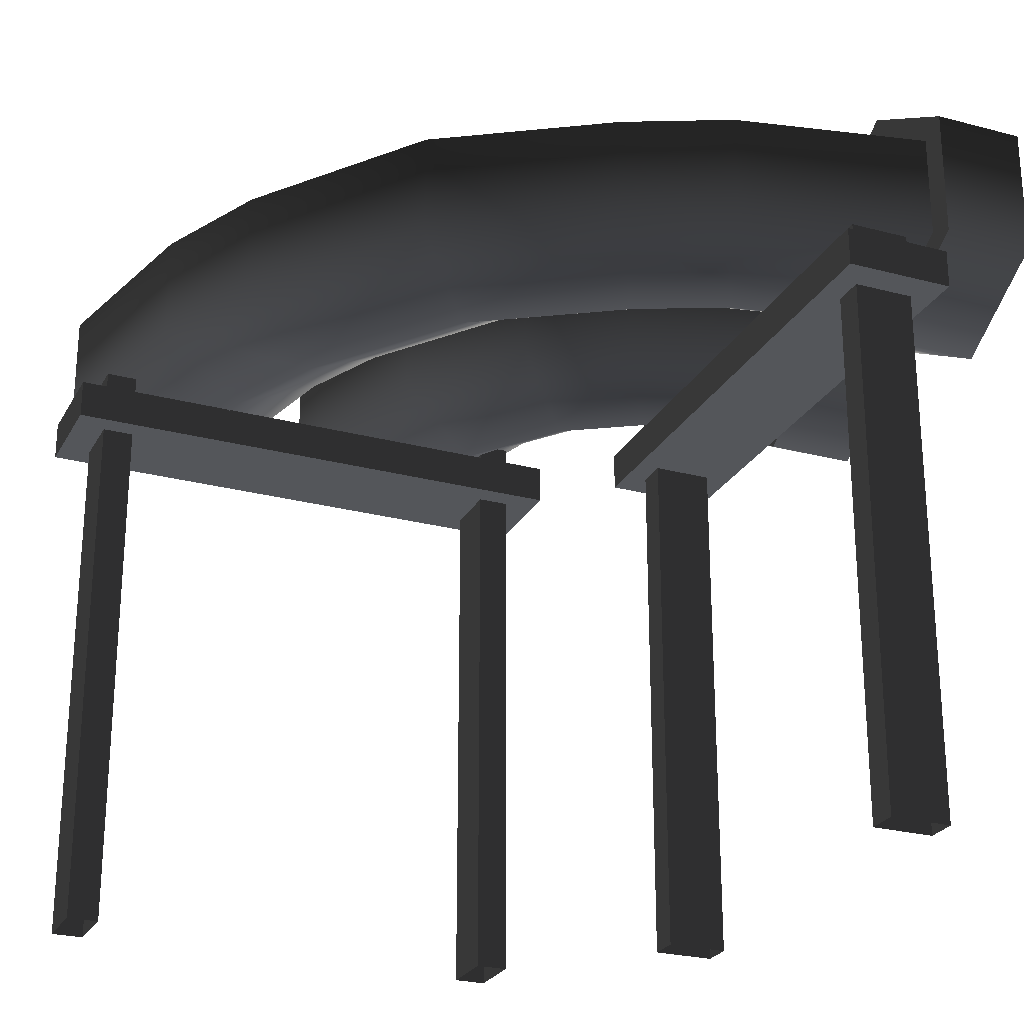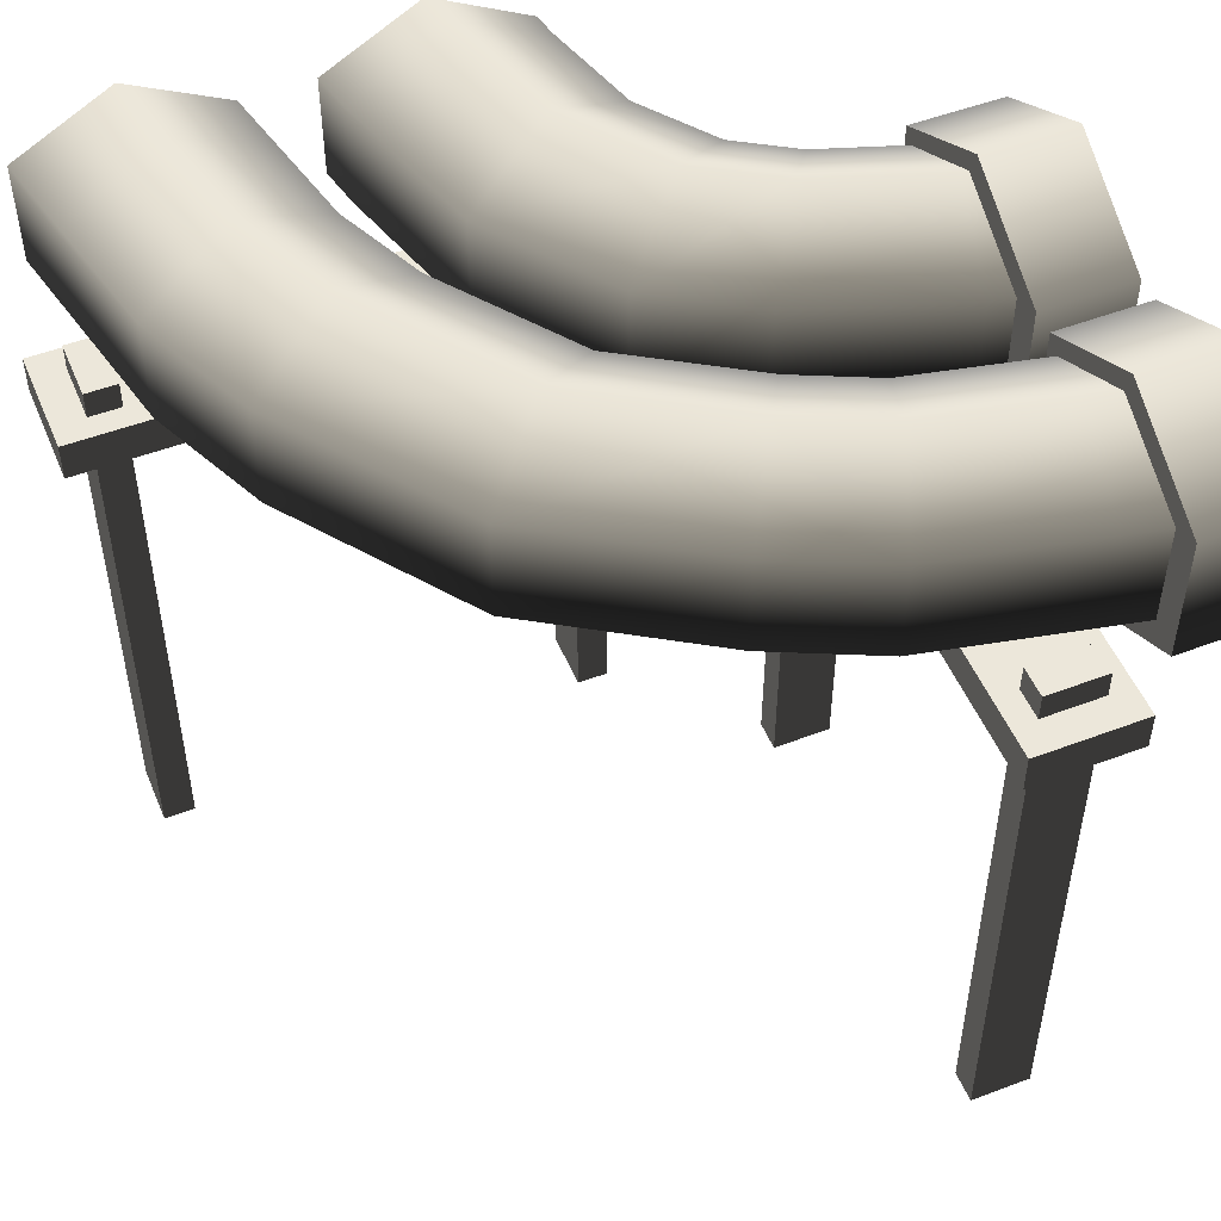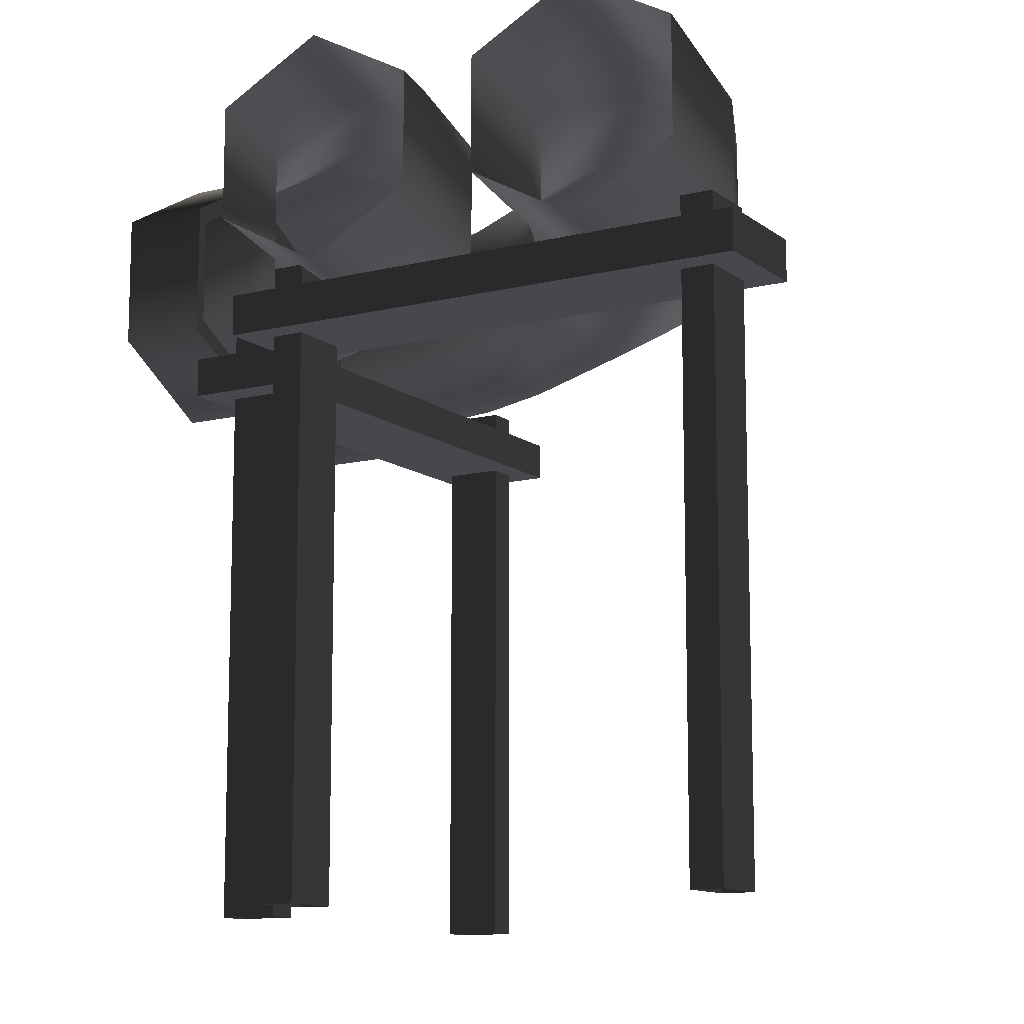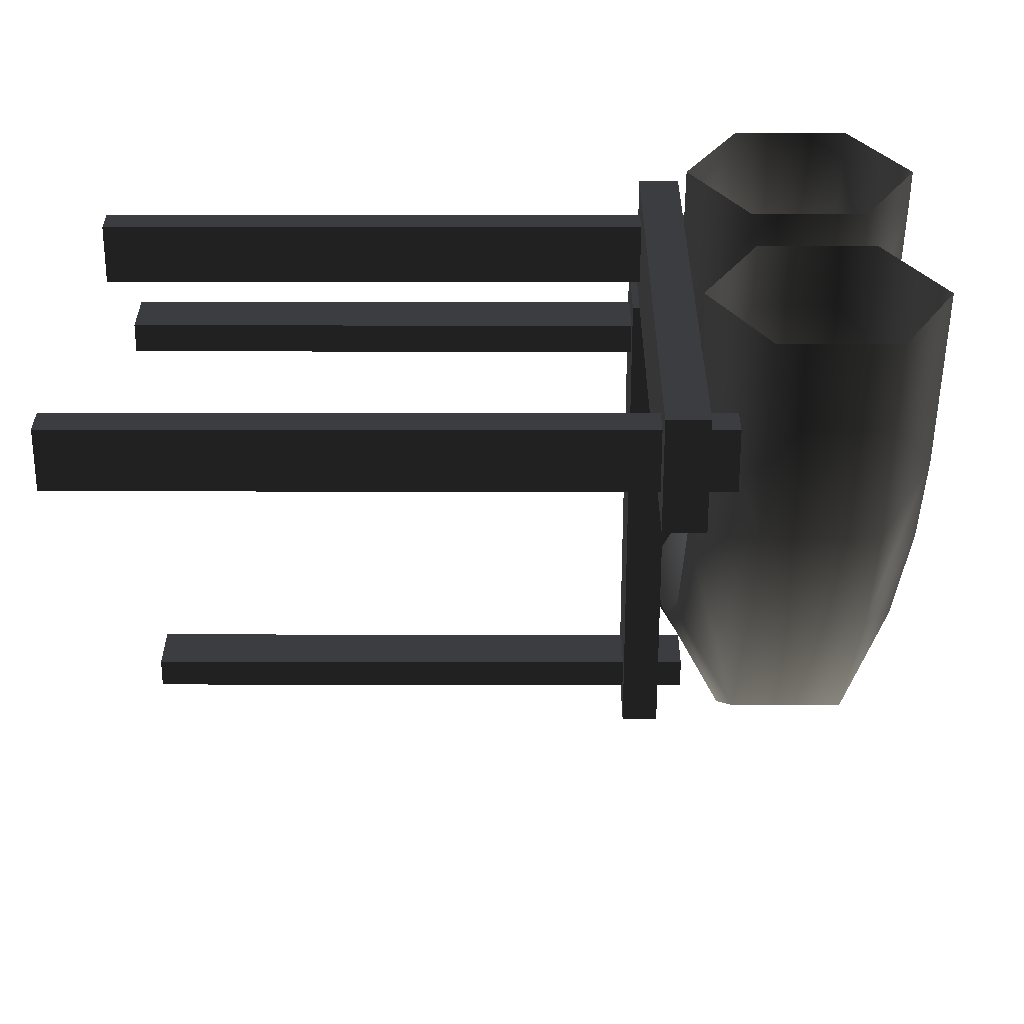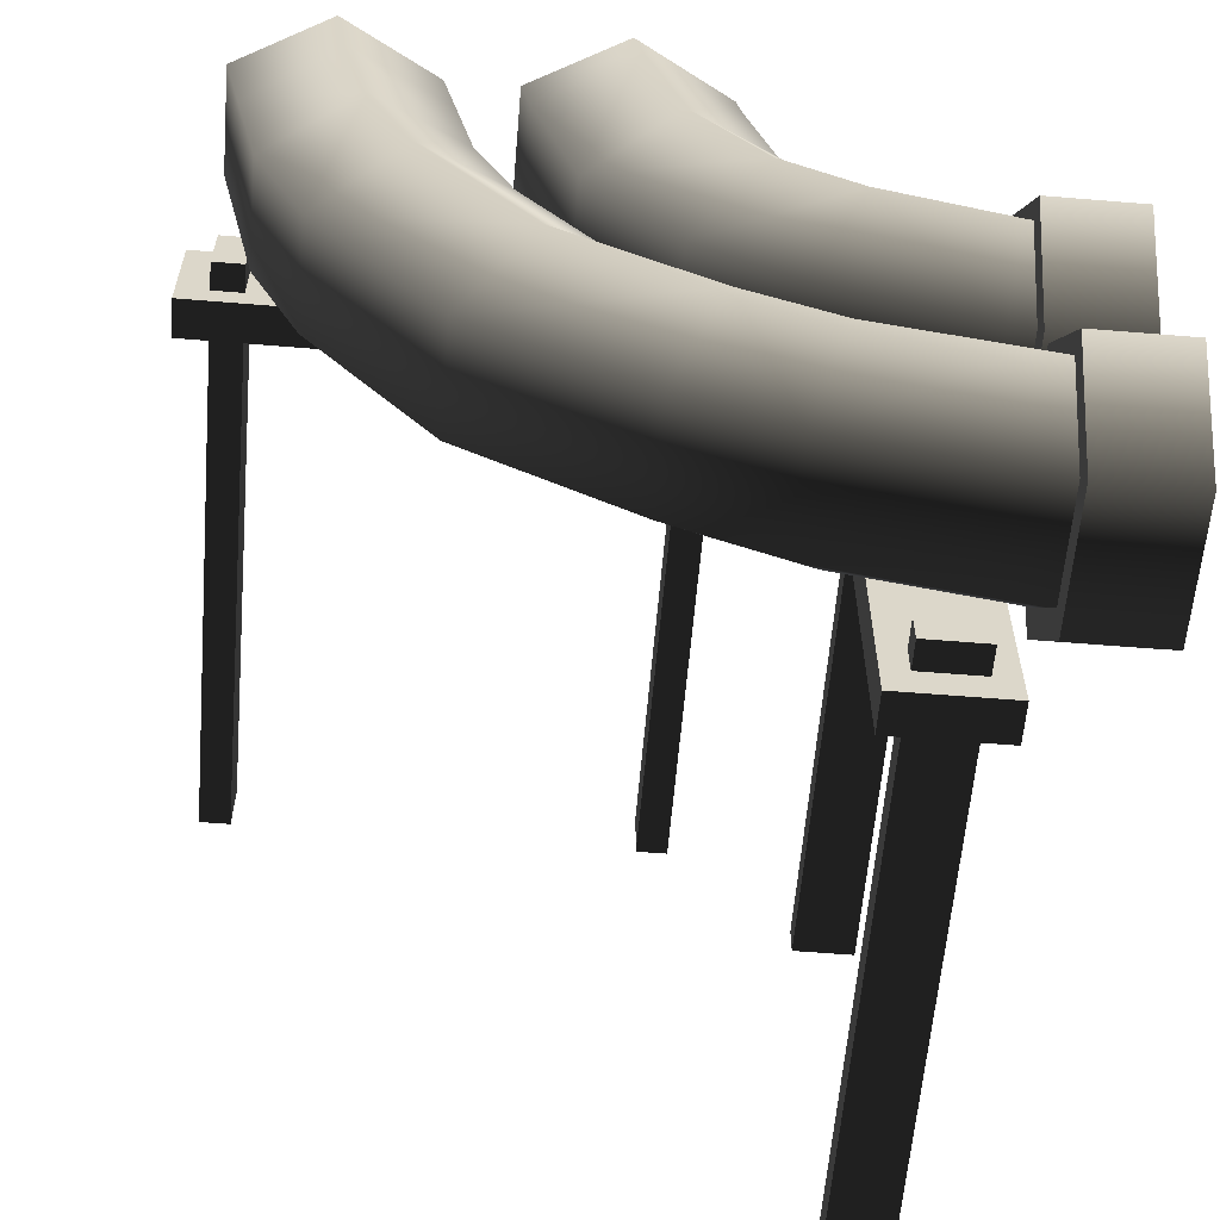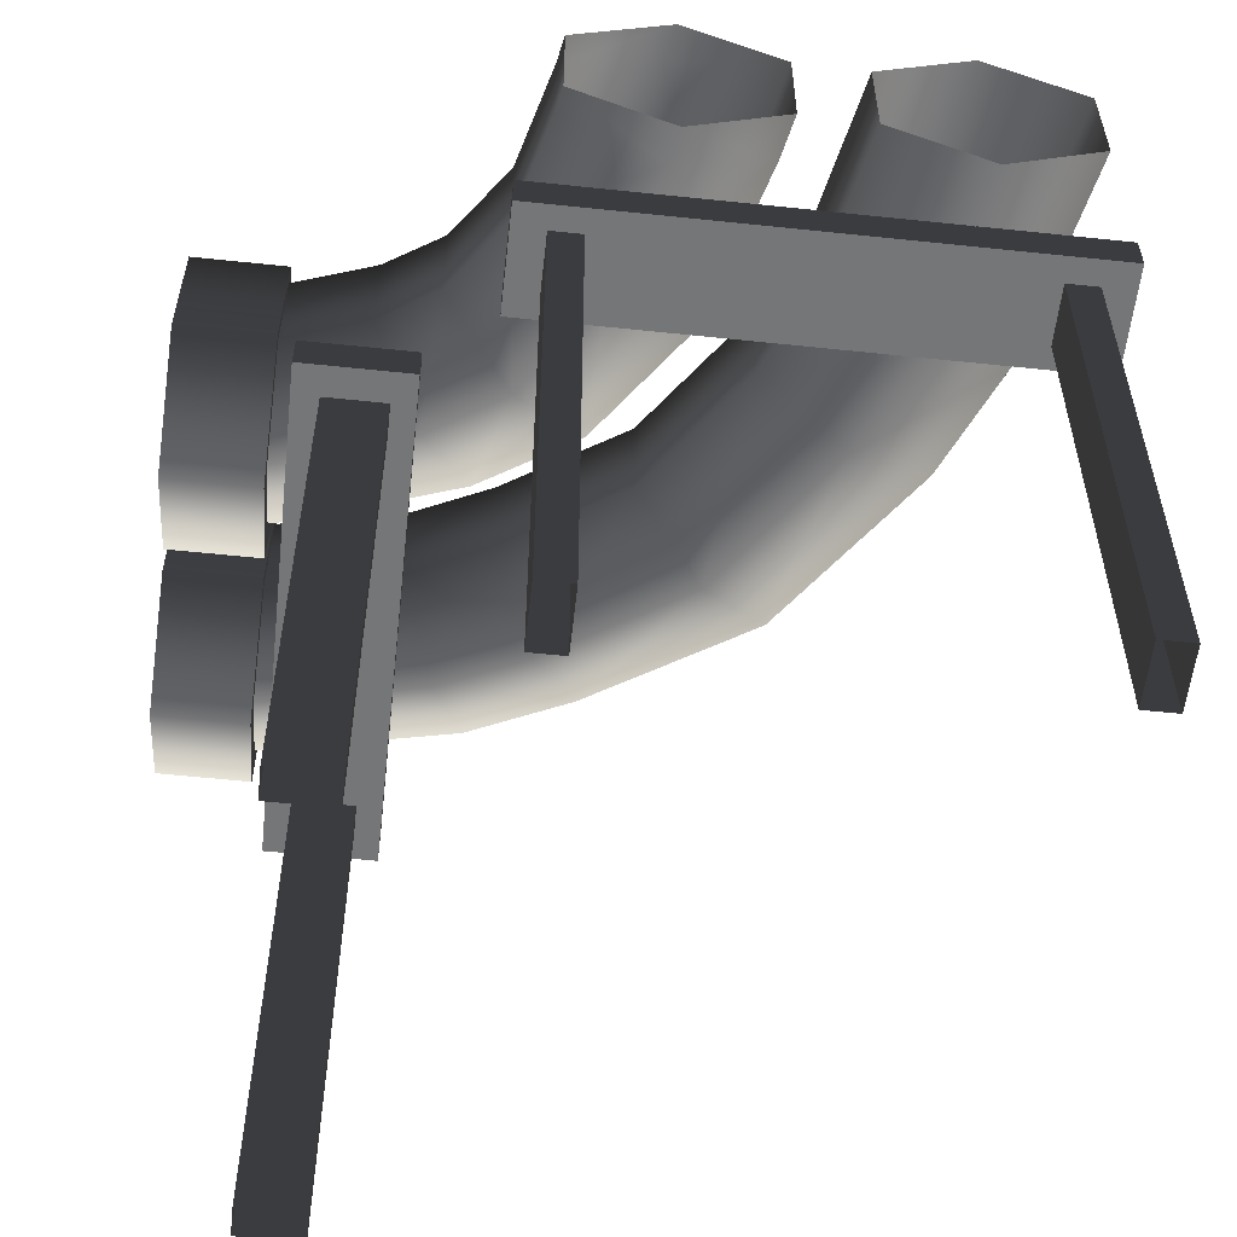
<metadata>
{"format":"obj","ext":"obj","renderer":"f3d","projection":"perspective","resolution":1024,"background":"white","views":[{"elev":-25.5,"azim":156.9,"up":"+Y"},{"elev":51.0,"azim":157.6,"up":"+Y"},{"elev":-11.7,"azim":30.6,"up":"+Y"},{"elev":29.3,"azim":90.1,"up":"+Z"},{"elev":-60.0,"azim":175.2,"up":"+Z"},{"elev":-56.7,"azim":-6.3,"up":"+Y"}]}
</metadata>
<code>
v 0.3313 3.107 -0.068
v 0.3313 2.331 -0.068
v -0.2071 2.331 -0.068
v -0.2071 3.107 -0.068
v -0.2071 1.943 -0.74
v 0.3313 1.943 -0.74
v 0.3313 3.495 -0.74
v -0.2071 3.495 -0.74
v 0.3313 3.107 -1.412
v -0.2071 3.107 -1.412
v 0.3313 2.331 -1.412
v -0.2071 2.331 -1.412
v 0.3313 1.943 -0.74
v -0.2071 1.943 -0.74
v 0.3313 2.331 -1.412
v 0.3313 1.943 -0.74
v 0.3313 2.331 -0.068
v 0.3313 3.107 -1.412
v 0.3313 3.107 -0.068
v 0.3313 3.495 -0.74
v -0.2071 2.331 -0.068
v -0.2071 1.943 -0.74
v -0.2071 2.331 -1.412
v -0.2071 3.107 -0.068
v -0.2071 3.107 -1.412
v -0.2071 3.495 -0.74
v 0.3313 3.107 1.412
v 0.3313 2.331 1.412
v -0.2071 2.331 1.412
v -0.2071 3.107 1.412
v -0.2071 1.943 0.74
v 0.3313 1.943 0.74
v 0.3313 3.495 0.74
v -0.2071 3.495 0.74
v 0.3313 3.107 0.068
v -0.2071 3.107 0.068
v 0.3313 2.331 0.068
v -0.2071 2.331 0.068
v 0.3313 1.943 0.74
v -0.2071 1.943 0.74
v 0.3313 2.331 0.068
v 0.3313 1.943 0.74
v 0.3313 2.331 1.412
v 0.3313 3.107 0.068
v 0.3313 3.107 1.412
v 0.3313 3.495 0.74
v -0.2071 2.331 1.412
v -0.2071 1.943 0.74
v -0.2071 2.331 0.068
v -0.2071 3.107 1.412
v -0.2071 3.107 0.068
v -0.2071 3.495 0.74
v 4.154 2.258 2.377
v 4.154 2.258 2.027
v 4.337 2.258 2.027
v 4.337 2.258 2.377
v 4.337 2.258 2.377
v 4.337 2.258 2.027
v 4.337 -1.259 2.027
v 4.337 -1.259 2.377
v 4.154 -1.259 2.377
v 4.154 -1.259 2.027
v 4.154 2.258 2.027
v 4.154 2.258 2.377
v 4.154 2.258 2.027
v 4.154 -1.259 2.027
v 4.337 -1.259 2.027
v 4.337 2.258 2.027
v 4.154 -1.259 2.377
v 4.154 2.258 2.377
v 4.337 2.258 2.377
v 4.337 -1.259 2.377
v 1.806 2.258 2.035
v 1.806 2.258 2.384
v 1.623 2.258 2.384
v 1.623 2.258 2.035
v 1.623 2.258 2.035
v 1.623 2.258 2.384
v 1.623 -1.259 2.384
v 1.623 -1.259 2.035
v 1.806 -1.259 2.035
v 1.806 -1.259 2.384
v 1.806 2.258 2.384
v 1.806 2.258 2.035
v 1.806 2.258 2.384
v 1.806 -1.259 2.384
v 1.623 -1.259 2.384
v 1.623 2.258 2.384
v 1.806 -1.259 2.035
v 1.806 2.258 2.035
v 1.623 2.258 2.035
v 1.623 -1.259 2.035
v 4.519 1.867 1.895
v 4.519 1.867 2.525
v 4.519 2.095 2.525
v 4.519 2.095 1.895
v 4.519 2.095 1.895
v 4.519 2.095 2.525
v 1.441 2.095 2.525
v 1.441 2.095 1.895
v 1.441 2.095 1.895
v 1.441 2.095 2.525
v 1.441 1.867 2.525
v 1.441 1.867 1.895
v 1.441 1.867 1.895
v 1.441 1.867 2.525
v 4.519 1.867 2.525
v 4.519 1.867 1.895
v 4.519 1.867 2.525
v 1.441 1.867 2.525
v 1.441 2.095 2.525
v 4.519 2.095 2.525
v 1.441 1.867 1.895
v 4.519 1.867 1.895
v 4.519 2.095 1.895
v 1.441 2.095 1.895
v 0.1243 3.033 0.1977
v 0.1243 2.404 0.1977
v 0.4667 2.404 0.2722
v 0.4667 3.033 0.2722
v 0.368 2.09 0.8007
v 0.09653 2.09 0.742
v 0.09653 3.348 0.742
v 0.368 3.348 0.8007
v 0.06654 3.033 1.286
v 0.2671 3.033 1.329
v 0.06654 2.404 1.286
v 0.2671 2.404 1.329
v 0.09653 2.09 0.742
v 0.368 2.09 0.8007
v 0.8055 3.033 1.513
v 1.096 3.348 1.052
v 1.546 3.348 1.338
v 1.14 3.033 1.724
v 1.961 3.348 1.913
v 1.448 3.033 2.149
v 1.14 2.404 1.724
v 1.448 2.404 2.149
v 1.546 2.09 1.338
v 1.961 2.09 1.913
v 2.473 3.033 1.676
v 1.952 3.033 0.9511
v 2.473 2.404 1.676
v 1.952 2.404 0.9511
v 1.961 2.09 1.913
v 1.546 2.09 1.338
v 0.8055 2.404 1.513
v 1.096 2.09 1.052
v 1.384 2.404 0.5906
v 1.096 2.09 1.052
v 1.384 3.033 0.5906
v 2.741 2.404 2.63
v 2.175 2.09 2.687
v 2.741 3.033 2.63
v 2.175 3.348 2.687
v 1.609 3.033 2.744
v 1.609 2.404 2.744
v 2.175 2.09 2.687
v 2.218 3.348 2.893
v 1.641 3.033 2.903
v 1.641 2.404 2.903
v 2.218 2.09 2.893
v 2.794 3.033 2.883
v 2.794 2.404 2.883
v 2.218 2.09 2.893
v 3.206 3.033 2.876
v 3.206 2.404 2.876
v 3.125 2.404 2.49
v 3.125 3.033 2.49
v 3.687 2.09 2.415
v 3.783 2.09 2.866
v 3.783 3.348 2.866
v 3.687 3.348 2.415
v 4.359 3.033 2.856
v 4.248 3.033 2.341
v 4.359 2.404 2.856
v 4.248 2.404 2.341
v 3.783 2.09 2.866
v 3.687 2.09 2.415
v 3.011 3.033 1.947
v 3.552 3.348 1.782
v 4.092 3.033 1.616
v 4.092 2.404 1.616
v 3.552 2.09 1.782
v 3.011 2.404 1.947
v 3.787 3.033 0.9221
v 3.287 3.348 1.178
v 2.644 3.348 0.2836
v 2.241 3.033 0.6731
v 1.528 3.033 0.2198
v 1.528 2.404 0.2198
v 2.241 2.404 0.6731
v 1.802 2.09 -0.2509
v 2.644 2.09 0.2836
v 1.802 3.348 -0.2509
v 3.045 3.033 -0.1074
v 2.074 3.033 -0.7226
v 3.045 2.404 -0.1074
v 2.074 2.404 -0.7226
v 2.644 2.09 0.2836
v 1.802 2.09 -0.2509
v 2.787 3.033 1.432
v 3.787 2.404 0.9221
v 3.287 2.09 1.178
v 2.787 2.404 1.432
v 3.287 2.09 1.178
v 1.471 3.033 -1.004
v 1.279 3.348 -0.495
v 1.085 3.033 0.0128
v 1.471 2.404 -1.004
v 1.279 2.09 -0.495
v 1.085 2.404 0.0128
v 1.279 2.09 -0.495
v 0.4242 3.033 -0.1309
v 0.499 3.348 -0.6644
v 0.1428 3.033 -0.1921
v 0.1668 3.348 -0.7365
v 0.5716 3.033 -1.198
v 0.1885 3.033 -1.281
v 0.5716 2.404 -1.198
v 0.1885 2.404 -1.281
v 0.499 2.09 -0.6644
v 0.1668 2.09 -0.7365
v 0.1428 2.404 -0.1921
v 0.4242 2.404 -0.1309
v 0.1668 2.09 -0.7365
v 0.499 2.09 -0.6644
v 3.552 2.09 1.782
v 0.5874 2.258 1.166
v 0.9389 2.258 1.166
v 0.9389 2.258 1.348
v 0.5874 2.258 1.348
v 0.5874 2.258 1.348
v 0.9389 2.258 1.348
v 0.9389 -1.259 1.348
v 0.5874 -1.259 1.348
v 0.5874 -1.259 1.166
v 0.9389 -1.259 1.166
v 0.9389 2.258 1.166
v 0.5874 2.258 1.166
v 0.9389 2.258 1.166
v 0.9389 -1.259 1.166
v 0.9389 -1.259 1.348
v 0.9389 2.258 1.348
v 0.5874 -1.259 1.166
v 0.5874 2.258 1.166
v 0.5874 2.258 1.348
v 0.5874 -1.259 1.348
v 0.9312 2.258 -1.166
v 0.5797 2.258 -1.166
v 0.5797 2.258 -1.348
v 0.9312 2.258 -1.348
v 0.9312 2.258 -1.348
v 0.5797 2.258 -1.348
v 0.5797 -1.259 -1.348
v 0.9312 -1.259 -1.348
v 0.9312 -1.259 -1.166
v 0.5797 -1.259 -1.166
v 0.5797 2.258 -1.166
v 0.9312 2.258 -1.166
v 0.5797 2.258 -1.166
v 0.5797 -1.259 -1.166
v 0.5797 -1.259 -1.348
v 0.5797 2.258 -1.348
v 0.9312 -1.259 -1.166
v 0.9312 2.258 -1.166
v 0.9312 2.258 -1.348
v 0.9312 -1.259 -1.348
v 1.073 1.867 1.529
v 0.4384 1.867 1.529
v 0.4384 2.095 1.529
v 1.073 2.095 1.529
v 1.073 2.095 1.529
v 0.4384 2.095 1.529
v 0.4384 2.095 -1.529
v 1.073 2.095 -1.529
v 1.073 2.095 -1.529
v 0.4384 2.095 -1.529
v 0.4384 1.867 -1.529
v 1.073 1.867 -1.529
v 1.073 1.867 -1.529
v 0.4384 1.867 -1.529
v 0.4384 1.867 1.529
v 1.073 1.867 1.529
v 0.4384 1.867 1.529
v 0.4384 1.867 -1.529
v 0.4384 2.095 -1.529
v 0.4384 2.095 1.529
v 1.073 1.867 -1.529
v 1.073 1.867 1.529
v 1.073 2.095 1.529
v 1.073 2.095 -1.529
g Pipe1E_1172_87
f 1 3 2
f 1 4 3
f 2 3 5
f 2 5 6
f 7 4 1
f 7 8 4
f 9 8 7
f 9 10 8
f 11 10 9
f 11 12 10
f 13 12 11
f 13 14 12
f 15 17 16
f 17 15 18
f 17 18 19
f 19 18 20
f 21 23 22
f 23 21 24
f 23 24 25
f 25 24 26
f 27 29 28
f 27 30 29
f 28 29 31
f 28 31 32
f 33 30 27
f 33 34 30
f 35 34 33
f 35 36 34
f 37 36 35
f 37 38 36
f 39 38 37
f 39 40 38
f 41 43 42
f 43 41 44
f 43 44 45
f 45 44 46
f 47 49 48
f 49 47 50
f 49 50 51
f 51 50 52
f 53 55 54
f 53 56 55
f 57 59 58
f 57 60 59
f 61 63 62
f 61 64 63
f 65 67 66
f 65 68 67
f 69 71 70
f 69 72 71
f 73 75 74
f 73 76 75
f 77 79 78
f 77 80 79
f 81 83 82
f 81 84 83
f 85 87 86
f 85 88 87
f 89 91 90
f 89 92 91
f 93 95 94
f 93 96 95
f 97 99 98
f 97 100 99
f 101 103 102
f 101 104 103
f 105 107 106
f 105 108 107
f 109 111 110
f 109 112 111
f 113 115 114
f 113 116 115
f 117 119 118
f 117 120 119
f 118 119 121
f 118 121 122
f 123 120 117
f 123 124 120
f 125 124 123
f 125 126 124
f 127 126 125
f 127 128 126
f 129 128 127
f 129 130 128
f 131 124 126
f 131 132 124
f 132 120 124
f 131 133 132
f 131 134 133
f 134 135 133
f 134 136 135
f 137 136 134
f 137 138 136
f 139 138 137
f 139 140 138
f 133 135 141
f 133 141 142
f 132 133 142
f 142 141 143
f 142 143 144
f 144 143 145
f 144 145 146
f 147 134 131
f 147 137 134
f 148 137 147
f 148 139 137
f 149 144 146
f 149 146 150
f 151 144 149
f 151 142 144
f 132 142 151
f 147 131 126
f 147 126 128
f 148 147 128
f 148 128 130
f 149 150 121
f 149 121 119
f 151 149 119
f 151 119 120
f 132 151 120
f 152 145 143
f 152 153 145
f 154 152 143
f 154 143 141
f 155 154 141
f 155 141 135
f 156 155 135
f 156 135 136
f 157 156 136
f 157 136 138
f 158 157 138
f 158 138 140
f 156 159 155
f 156 160 159
f 157 160 156
f 157 161 160
f 158 161 157
f 158 162 161
f 155 163 154
f 155 159 163
f 154 163 164
f 154 164 152
f 152 164 165
f 152 165 153
f 166 168 167
f 166 169 168
f 167 168 170
f 167 170 171
f 172 169 166
f 172 173 169
f 174 173 172
f 174 175 173
f 176 175 174
f 176 177 175
f 178 177 176
f 178 179 177
f 173 180 169
f 173 181 180
f 175 181 173
f 175 182 181
f 177 182 175
f 177 183 182
f 179 183 177
f 179 184 183
f 169 180 185
f 186 181 182
f 186 187 181
f 187 180 181
f 186 188 187
f 187 188 189
f 188 190 189
f 189 190 191
f 189 191 192
f 192 191 193
f 192 193 194
f 188 195 190
f 196 195 188
f 186 196 188
f 196 197 195
f 198 197 196
f 198 199 197
f 200 199 198
f 200 201 199
f 187 189 202
f 202 189 192
f 203 198 196
f 203 196 186
f 204 198 203
f 204 200 198
f 205 192 194
f 202 192 205
f 205 194 206
f 207 195 197
f 207 208 195
f 208 190 195
f 208 209 190
f 210 197 199
f 210 207 197
f 211 199 201
f 211 210 199
f 209 191 190
f 209 212 191
f 212 193 191
f 212 213 193
f 208 214 209
f 208 215 214
f 207 215 208
f 215 216 214
f 215 217 216
f 218 217 215
f 207 218 215
f 210 218 207
f 218 219 217
f 220 219 218
f 210 220 218
f 211 220 210
f 220 221 219
f 222 221 220
f 211 222 220
f 222 223 221
f 214 216 224
f 214 224 225
f 225 224 226
f 225 226 227
f 212 227 213
f 212 225 227
f 209 225 212
f 209 214 225
f 168 228 170
f 168 185 228
f 169 185 168
f 205 228 185
f 205 206 228
f 202 205 185
f 202 185 180
f 187 202 180
f 203 182 183
f 203 186 182
f 204 203 183
f 204 183 184
f 229 231 230
f 229 232 231
f 233 235 234
f 233 236 235
f 237 239 238
f 237 240 239
f 241 243 242
f 241 244 243
f 245 247 246
f 245 248 247
f 249 251 250
f 249 252 251
f 253 255 254
f 253 256 255
f 257 259 258
f 257 260 259
f 261 263 262
f 261 264 263
f 265 267 266
f 265 268 267
f 269 271 270
f 269 272 271
f 273 275 274
f 273 276 275
f 277 279 278
f 277 280 279
f 281 283 282
f 281 284 283
f 285 287 286
f 285 288 287
f 289 291 290
f 289 292 291

</code>
